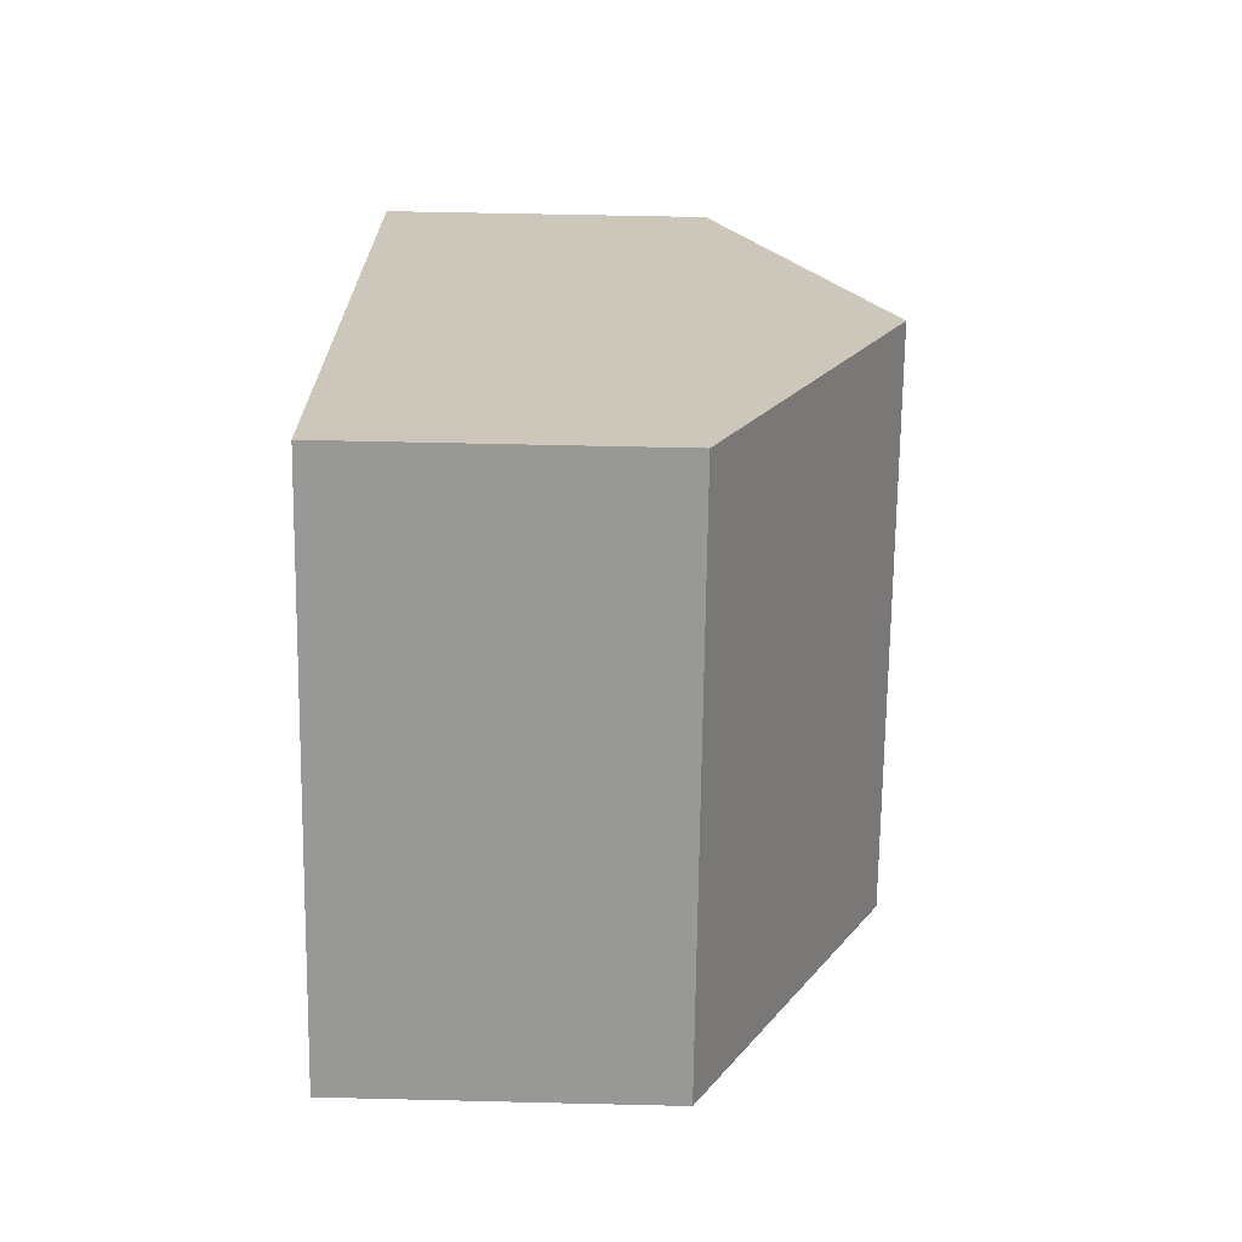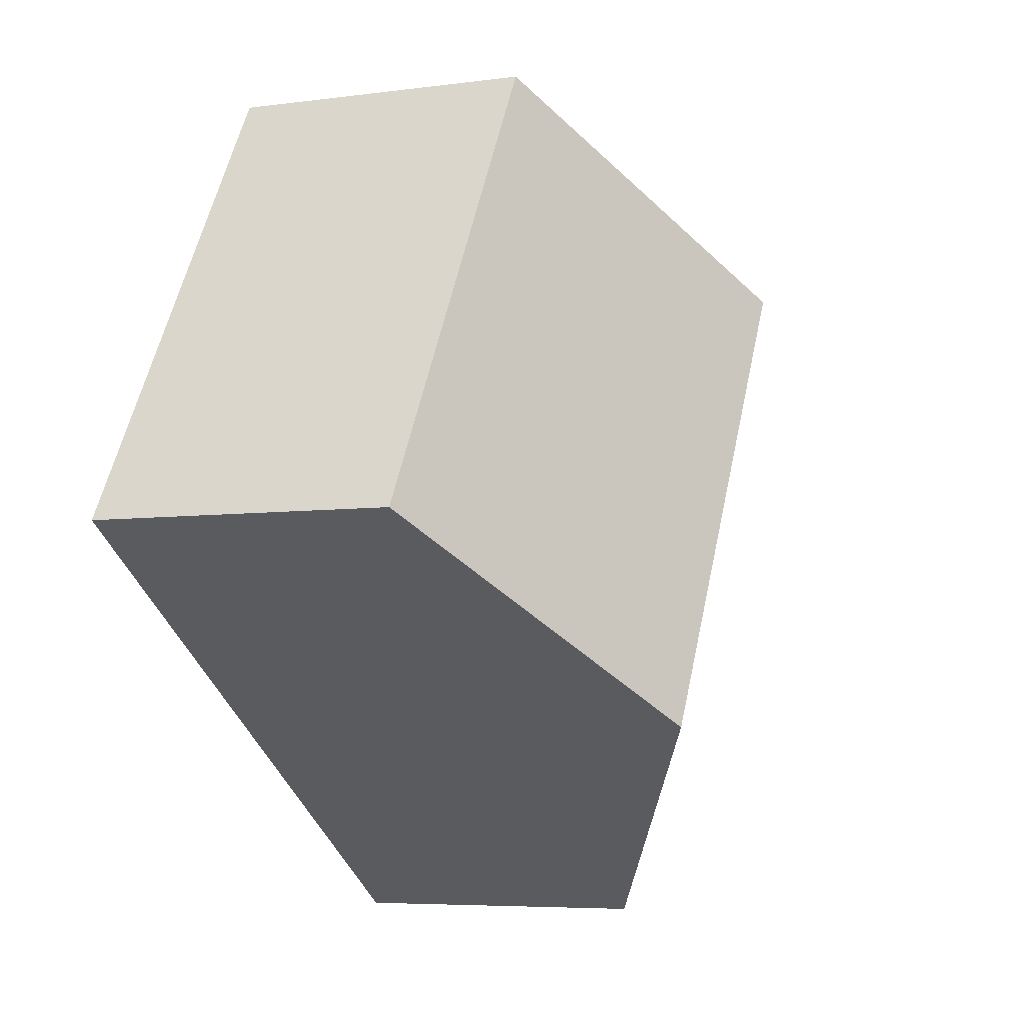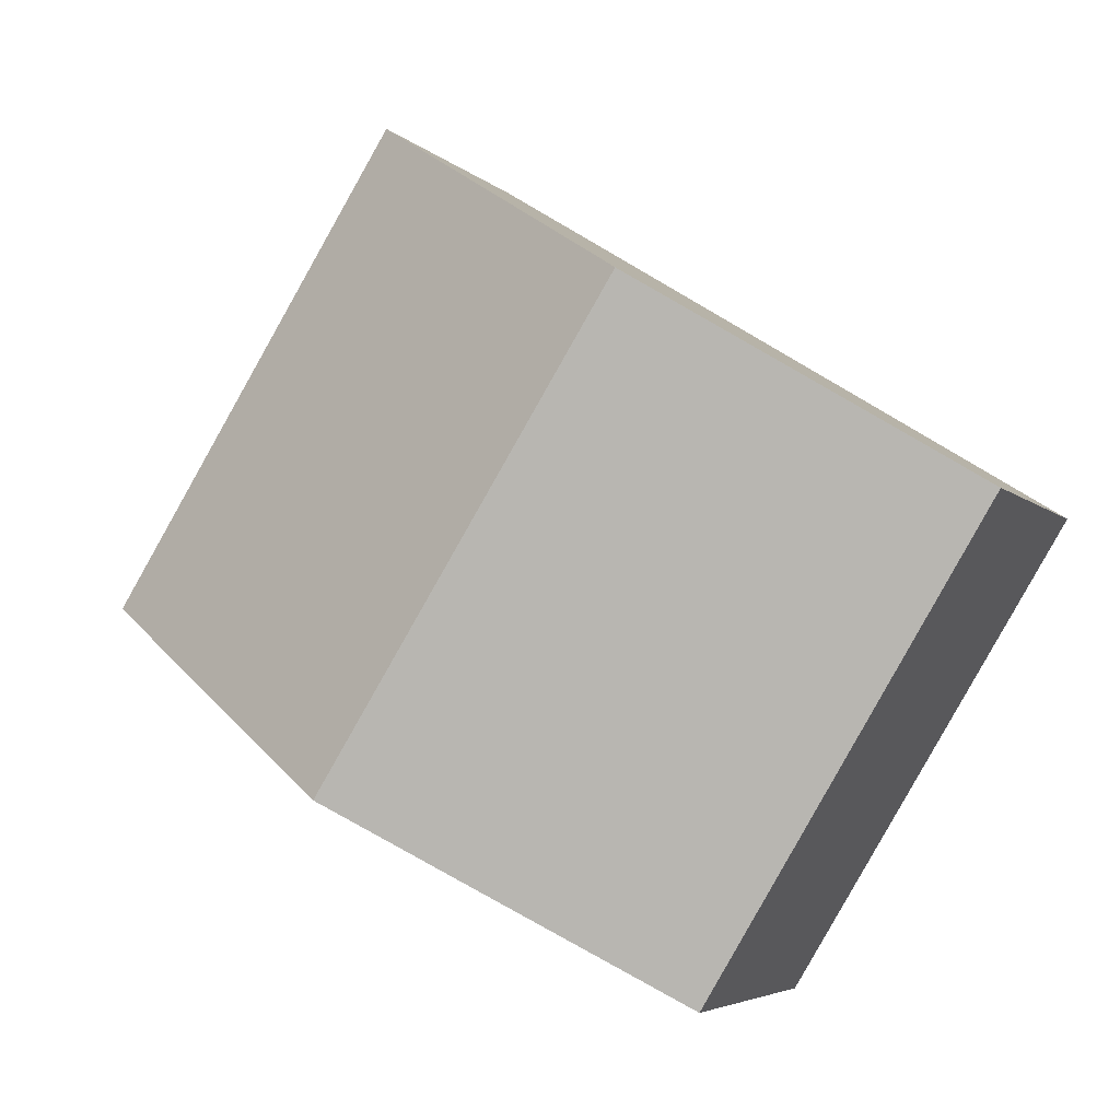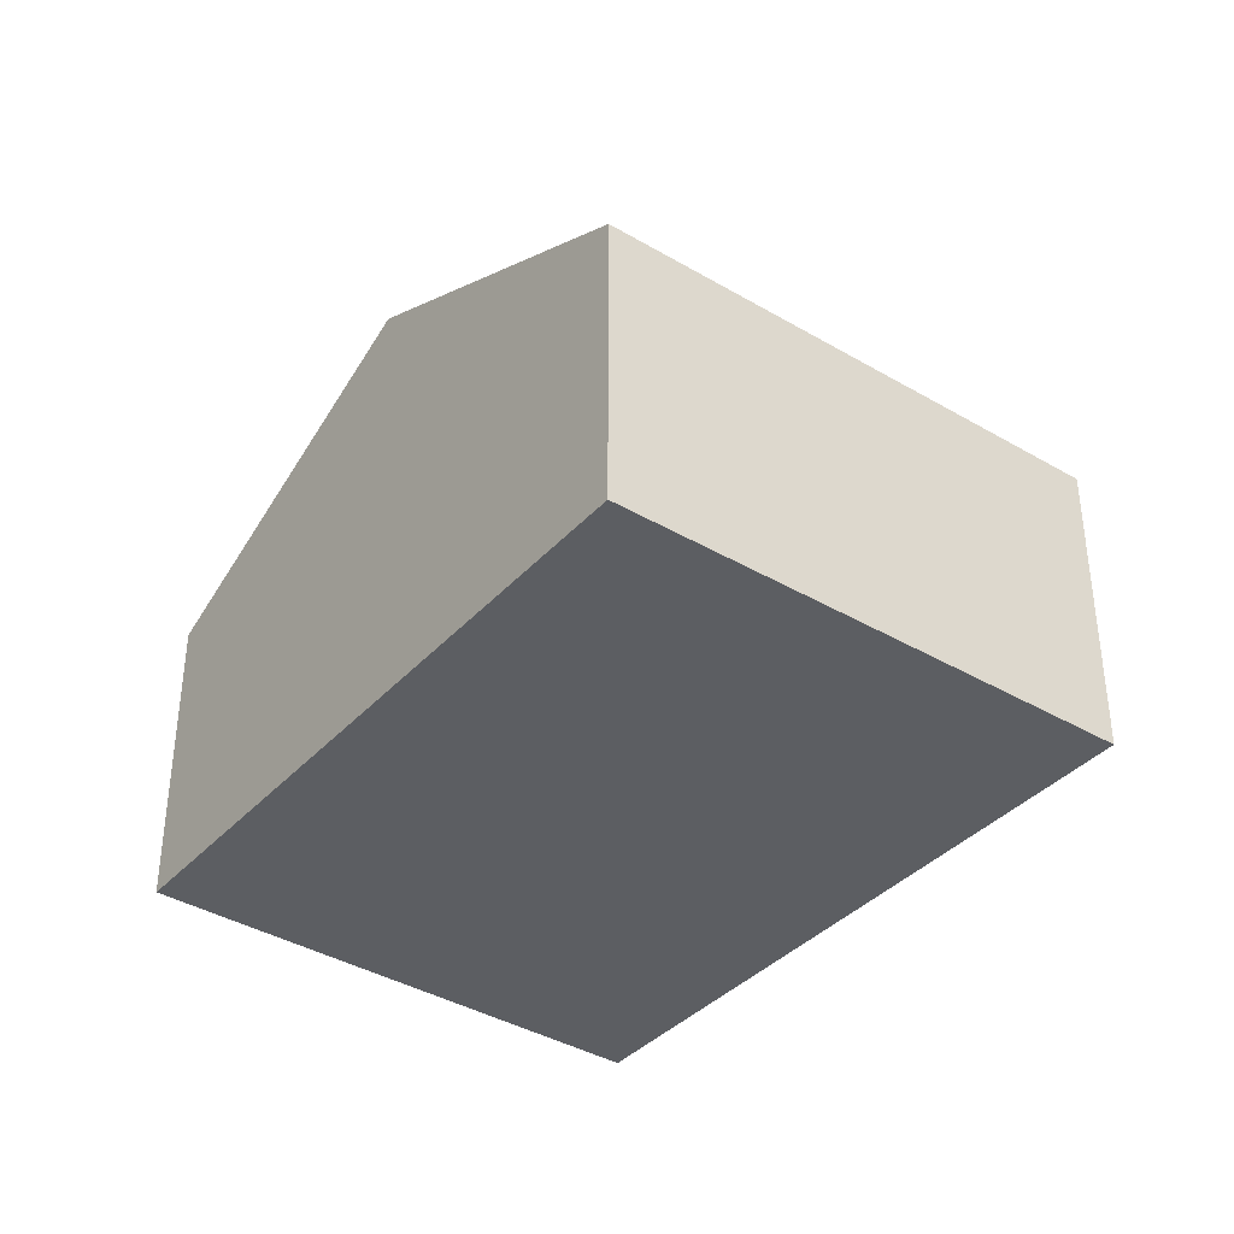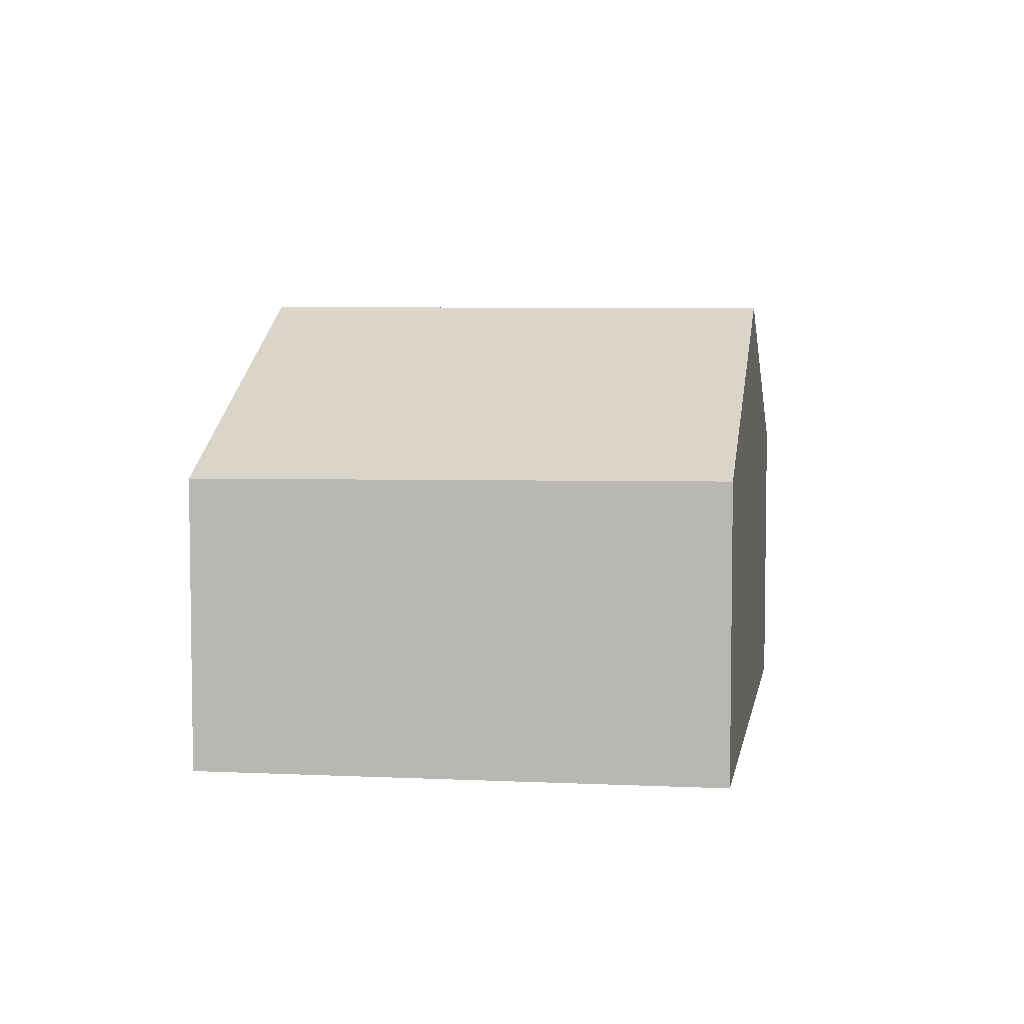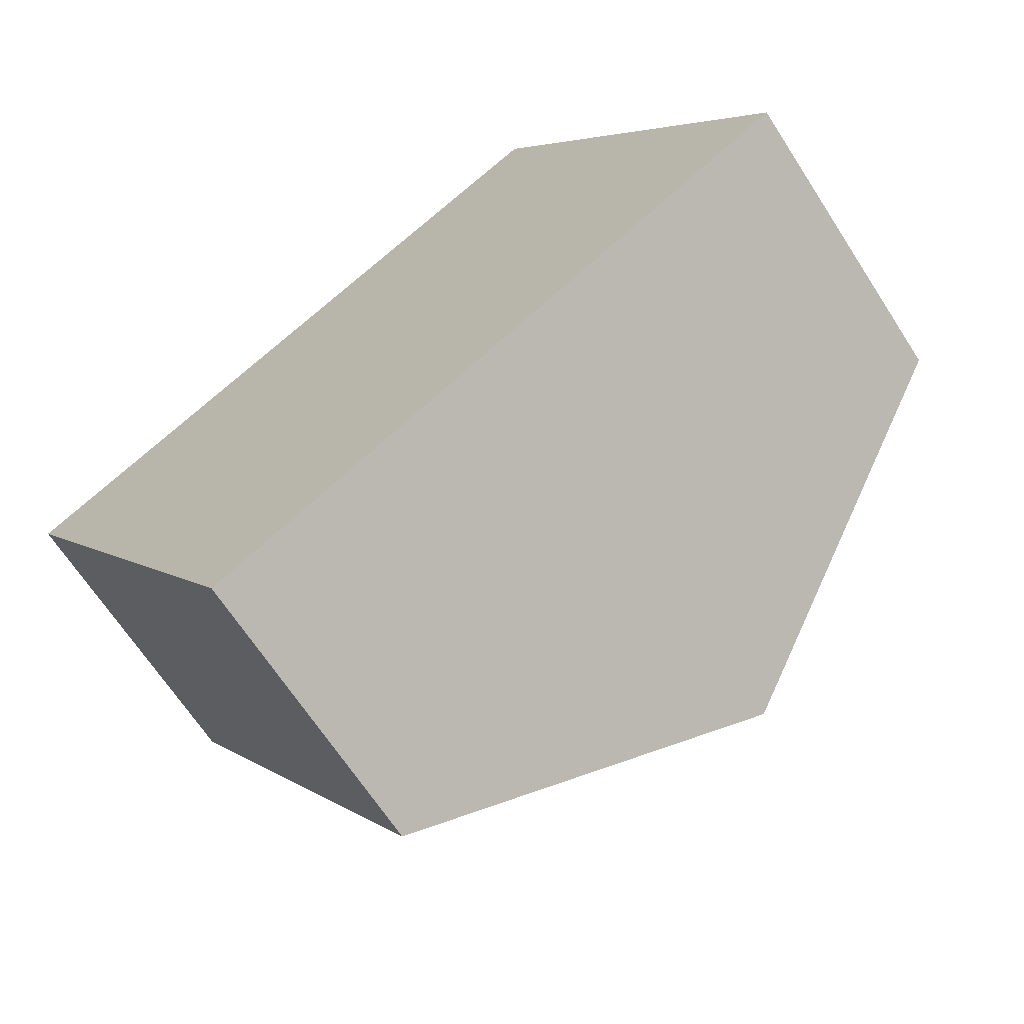
<metadata>
{"format":"obj","ext":"obj","renderer":"f3d","projection":"perspective","resolution":1024,"background":"white","views":[{"elev":53.5,"azim":91.5,"up":"+Z"},{"elev":-5.9,"azim":112.5,"up":"+Z"},{"elev":-4.7,"azim":-158.2,"up":"+Z"},{"elev":-37.8,"azim":21.1,"up":"+Y"},{"elev":5.7,"azim":-112.9,"up":"+Y"},{"elev":-66.7,"azim":32.9,"up":"+Z"}]}
</metadata>
<code>
v  8.068 2.743 -0.777
v  4.796 3.099 3.011
v  5.44 2.743 3.415
v  2.716 4.248 1.705
v  5.343 4.248 -2.486
v  0 2.748 1.683e-16
v  2.565 2.714 -4.228
v  0 0 0
v  2.565 2.589e-16 -4.228
v  2.716 -1.044e-16 1.705
v  4.796 -1.844e-16 3.011
v  5.44 -2.091e-16 3.415
v  8.068 4.758e-17 -0.777
v  5.343 1.522e-16 -2.486
g defaultobject
f 1 2 3
f 2 1 4
f 4 1 5
f 6 5 7
f 5 6 4
f 7 8 6
f 8 7 9
f 8 4 6
f 4 8 10
f 4 10 2
f 2 10 11
f 2 11 3
f 3 11 12
f 12 1 3
f 1 12 13
f 5 9 7
f 9 5 1
f 9 1 14
f 14 1 13
f 11 13 12
f 13 11 14
f 14 11 10
f 14 10 8
f 14 8 9

</code>
